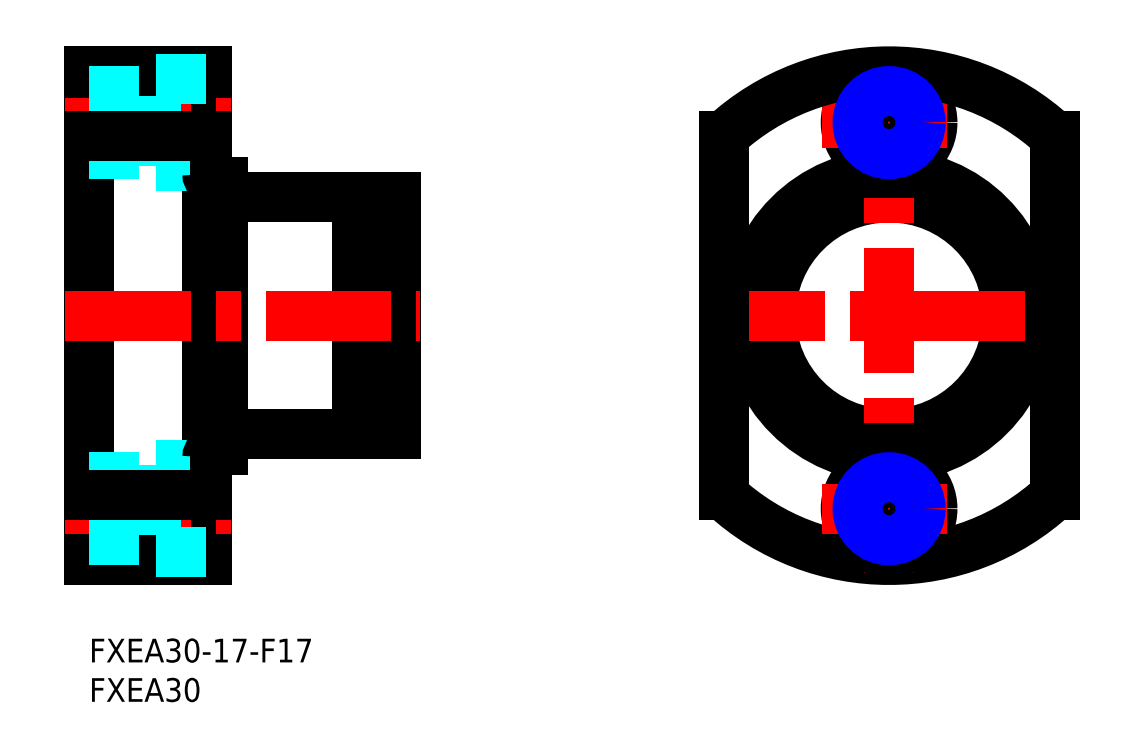
<metadata>
{"format":"dxf","ext":"dxf","renderer":"ezdxf+matplotlib","layout":"modelspace","background":"white","min_lineweight":24,"dpi":150}
</metadata>
<code>
0
SECTION
2
ENTITIES
0
INSERT
8
MSM_CONTINUOUS
2
*U5
10
0
20
0
30
0
0
INSERT
8
MSM_CONTINUOUS
2
*U6
10
0
20
0
30
0
0
LINE
8
MSM_CONTINUOUS
10
15
20
72
30
0
11
15
21
10
31
0
0
LINE
8
MSM_CONTINUOUS
10
17
20
58
30
0
11
17
21
24
31
0
0
LINE
8
MSM_CONTINUOUS
10
34
20
56
30
0
11
34
21
26
31
0
0
LINE
8
MSM_CONTINUOUS
10
35.65
20
56
30
0
11
35.65
21
26
31
0
0
LINE
8
MSM_CONTINUOUS
10
39
20
56
30
0
11
39
21
26
31
0
0
LINE
8
MSM_CONTINUOUS
10
-1.99e-13
20
72
30
0
11
1.99e-13
21
10
31
0
0
LINE
8
MSM_CENTER
10
-3
20
16.5
30
0
11
18
21
16.5
31
0
0
LINE
8
MSM_CONTINUOUS
10
17.2
20
26
30
0
11
34
21
26
31
0
0
LINE
8
MSM_DASHED
10
8.5
20
11
30
0
11
8.5
21
22
31
0
0
LINE
8
MSM_CONTINUOUS
10
1.99e-13
20
10
30
0
11
15
21
10
31
0
0
LINE
8
MSM_DASHED
10
8.5
20
11
30
0
11
15
21
11
31
0
0
LINE
8
MSM_DASHED
10
8.5
20
22
30
0
11
15
21
22
31
0
0
LINE
8
MSM_DASHED
10
-1.99e-13
20
12.5
30
0
11
8.5
21
12.5
31
0
0
LINE
8
MSM_DASHED
10
-1.99e-13
20
20.5
30
0
11
8.5
21
20.5
31
0
0
LINE
8
MSM_CONTINUOUS
10
16
20
24
30
0
11
17
21
24
31
0
0
ARC
8
MSM_CONTINUOUS
10
17.2
20
25.8
30
0
40
0.2
50
90
51
180
0
LINE
8
MSM_CONTINUOUS
10
34
20
26.8
30
0
11
35.65
21
26.8
31
0
0
LINE
8
MSM_CONTINUOUS
10
35.65
20
26
30
0
11
39
21
26
31
0
0
LINE
8
MSM_CENTER
10
-3
20
65.5
30
0
11
18
21
65.5
31
0
0
LINE
8
MSM_CENTER
10
-3
20
41
30
0
11
42
21
41
31
0
0
LINE
8
MSM_DASHED
10
8.5
20
71
30
0
11
8.5
21
60
31
0
0
LINE
8
MSM_CONTINUOUS
10
17.2
20
56
30
0
11
34
21
56
31
0
0
LINE
8
MSM_CONTINUOUS
10
15
20
41
30
0
11
15
21
41
31
0
0
LINE
8
MSM_DASHED
10
8.5
20
60
30
0
11
15
21
60
31
0
0
LINE
8
MSM_CONTINUOUS
10
16
20
58
30
0
11
17
21
58
31
0
0
LINE
8
MSM_CONTINUOUS
10
15
20
56.5
30
0
11
15
21
56.5
31
0
0
ARC
8
MSM_CONTINUOUS
10
17.2
20
56.2
30
0
40
0.2
50
180
51
270
0
LINE
8
MSM_CONTINUOUS
10
34
20
55.4
30
0
11
35.65
21
55.4
31
0
0
LINE
8
MSM_CONTINUOUS
10
35.65
20
56
30
0
11
39
21
56
31
0
0
LINE
8
MSM_CONTINUOUS
10
-1.99e-13
20
72
30
0
11
15
21
72
31
0
0
LINE
8
MSM_DASHED
10
8.5
20
71
30
0
11
15
21
71
31
0
0
LINE
8
MSM_DASHED
10
-1.847e-13
20
62.18
30
0
11
8.5
21
62.18
31
0
0
LINE
8
MSM_DASHED
10
-2.327e-13
20
68.82
30
0
11
8.5
21
68.82
31
0
0
LINE
8
MSM_DASHED
10
-1.99e-13
20
61.5
30
0
11
8.5
21
61.5
31
0
0
LINE
8
MSM_DASHED
10
-1.99e-13
20
69.5
30
0
11
8.5
21
69.5
31
0
0
CIRCLE
8
MSM_CONTINUOUS
10
101.5
20
41
30
0
40
18
0
ARC
8
MSM_CONTINUOUS
10
101.5
20
41
30
0
40
31
50
227.4
51
312.6
0
CIRCLE
8
MSM_CONTINUOUS
10
101.5
20
41
30
0
40
15
0
LINE
8
MSM_CENTER
10
101.5
20
75
30
0
11
101.5
21
7
31
0
0
CIRCLE
8
MSM_CONTINUOUS
10
101.5
20
16.5
30
0
40
5.5
0
LINE
8
MSM_CENTER
10
77.51
20
41
30
0
11
125.5
21
41
31
0
0
CIRCLE
8
MSM_CONTINUOUS
10
101.5
20
65.5
30
0
40
5.5
0
LINE
8
MSM_CONTINUOUS
10
80.51
20
63.8
30
0
11
80.51
21
18.2
31
0
0
LINE
8
MSM_CONTINUOUS
10
122.5
20
63.8
30
0
11
122.5
21
18.2
31
0
0
LINE
8
MSM_CENTER
10
93.01
20
16.5
30
0
11
110
21
16.5
31
0
0
LINE
8
MSM_CENTER
10
93.01
20
65.5
30
0
11
110
21
65.5
31
0
0
ARC
8
MSM_CONTINUOUS
10
101.5
20
41
30
0
40
31
50
47.36
51
132.6
0
CIRCLE
8
MSM_CONTINUOUS
10
101.5
20
65.5
30
0
40
3.324
0
CIRCLE
8
MSM_NARROW
10
101.5
20
65.5
30
0
40
4
0
CIRCLE
8
MSM_CONTINUOUS
10
101.5
20
16.5
30
0
40
3.324
0
CIRCLE
8
MSM_NARROW
10
101.5
20
16.5
30
0
40
4
0
LINE
8
MSM_DASHED
10
-1.51e-13
20
13.18
30
0
11
8.5
21
13.18
31
0
0
LINE
8
MSM_DASHED
10
-1.99e-13
20
19.82
30
0
11
8.5
21
19.82
31
0
0
ARC
8
MSM_CONTINUOUS
10
16
20
59
30
0
40
1
50
180
51
270
0
ARC
8
MSM_CONTINUOUS
10
16
20
23
30
0
40
1
50
90
51
180
0
LINE
8
MSM_CONTINUOUS
10
15
20
63.8
30
0
11
-1.474e-13
21
63.8
31
0
0
LINE
8
MSM_CONTINUOUS
10
15
20
18.2
30
0
11
1.457e-13
21
18.2
31
0
0
ENDSEC
0
EOF

</code>
